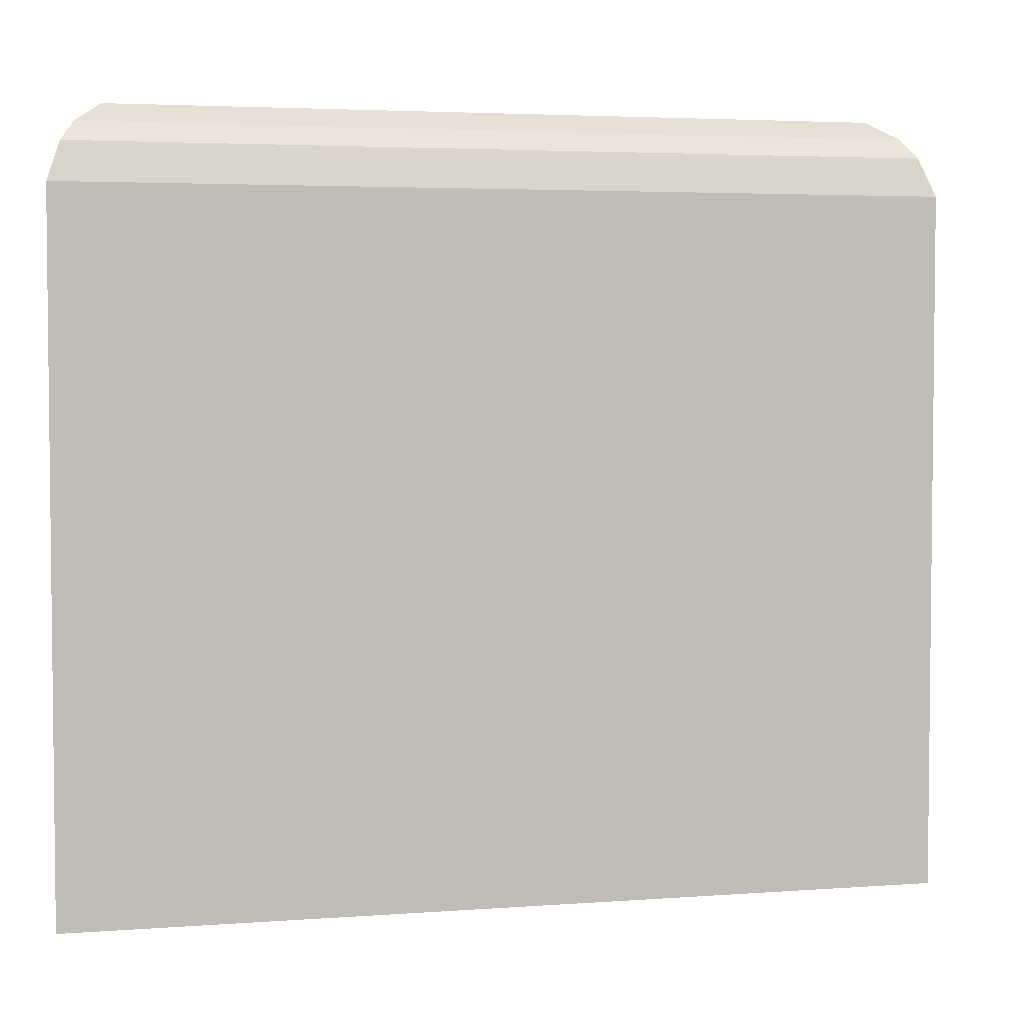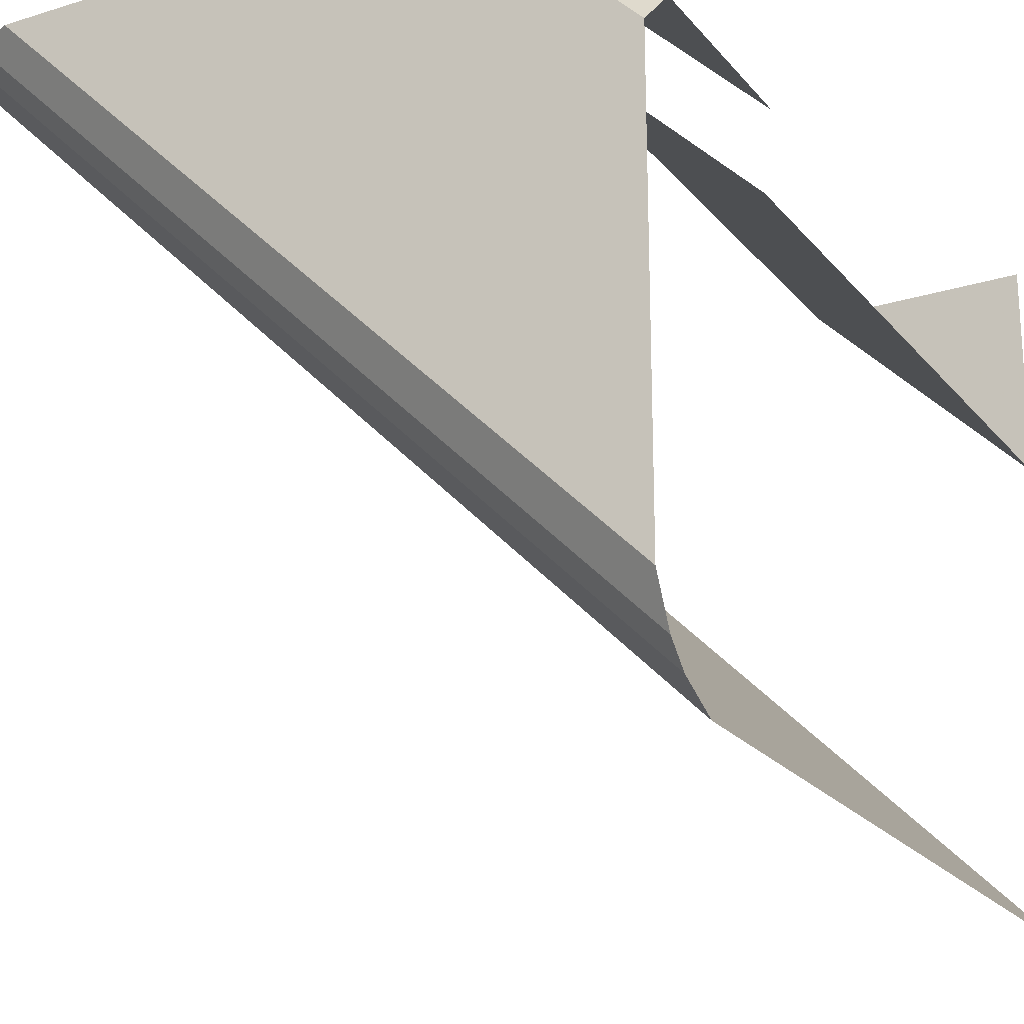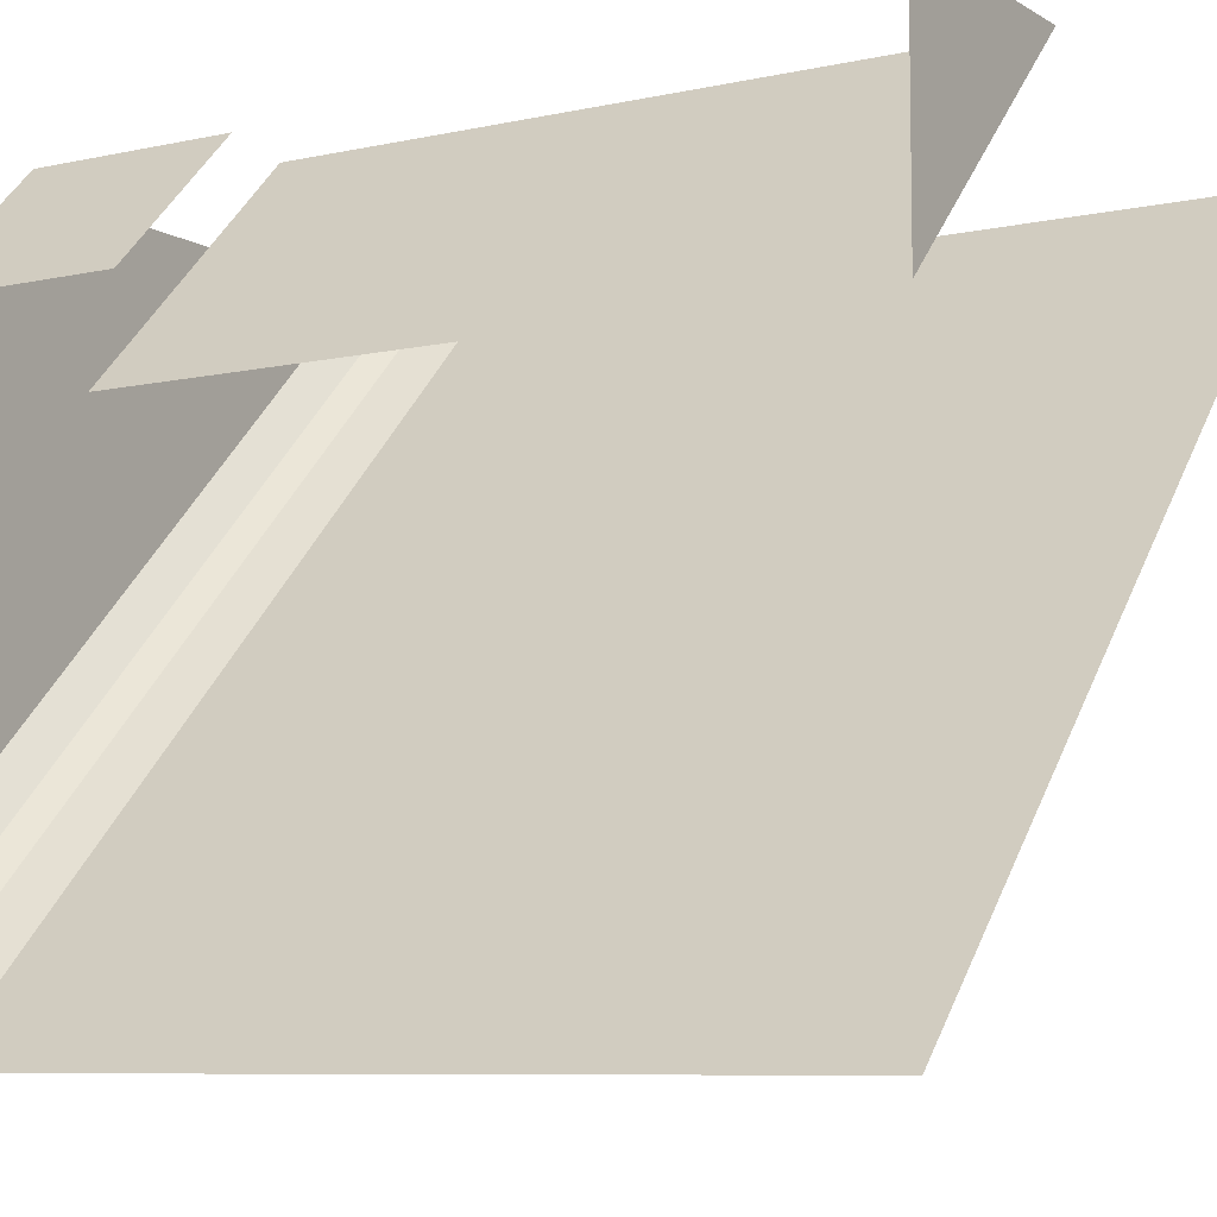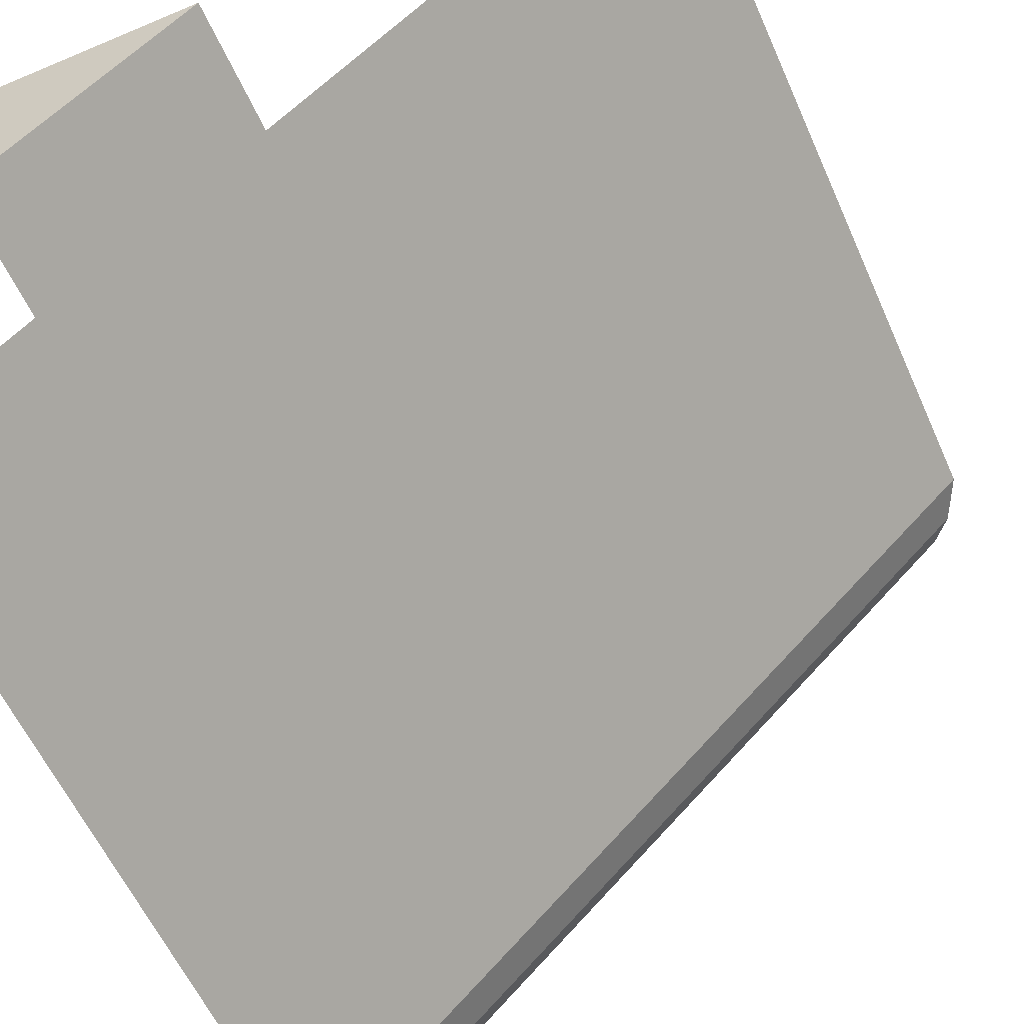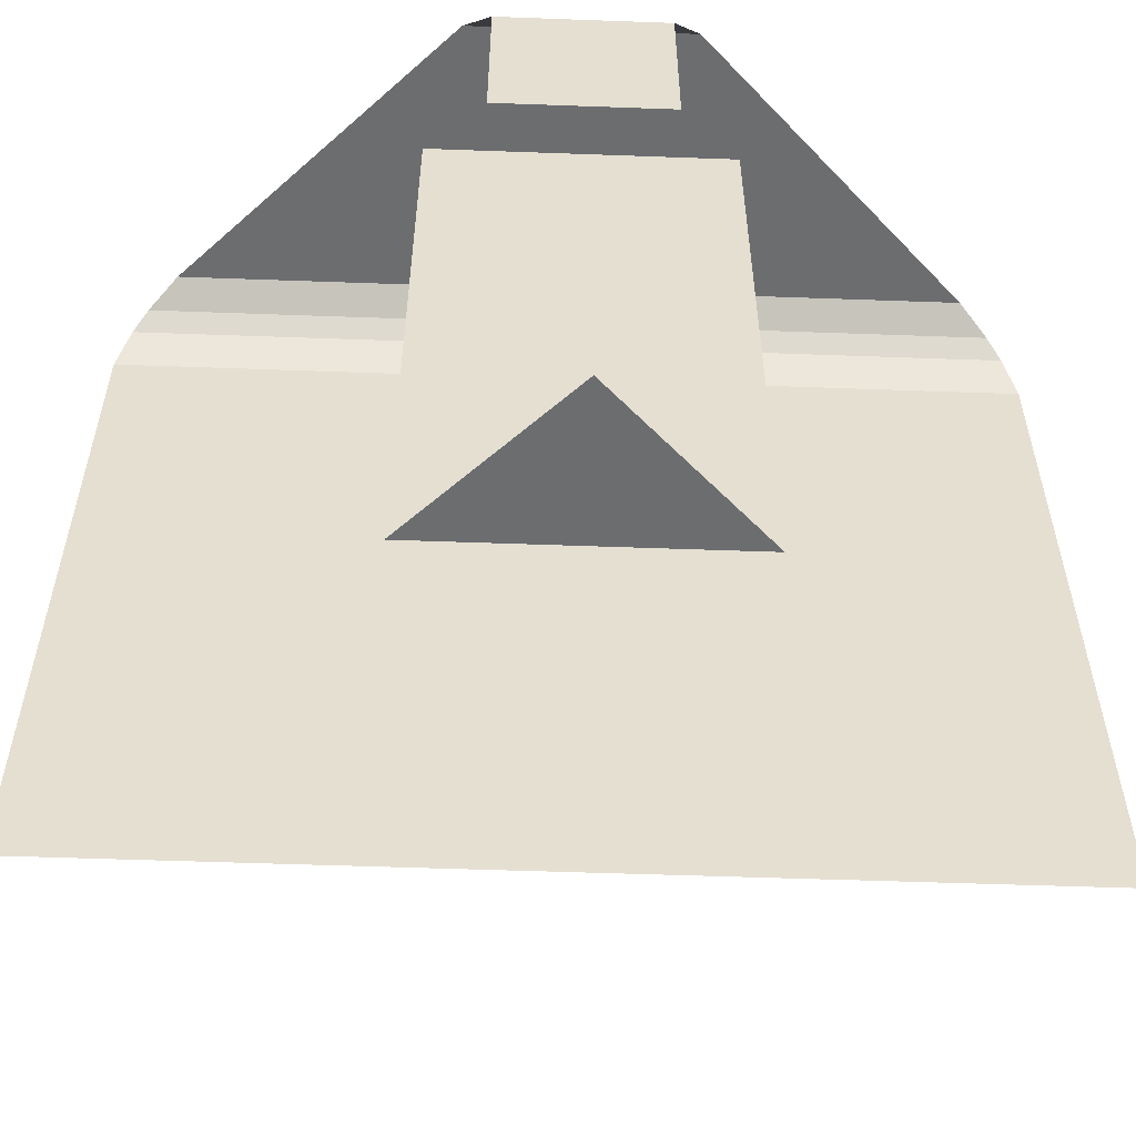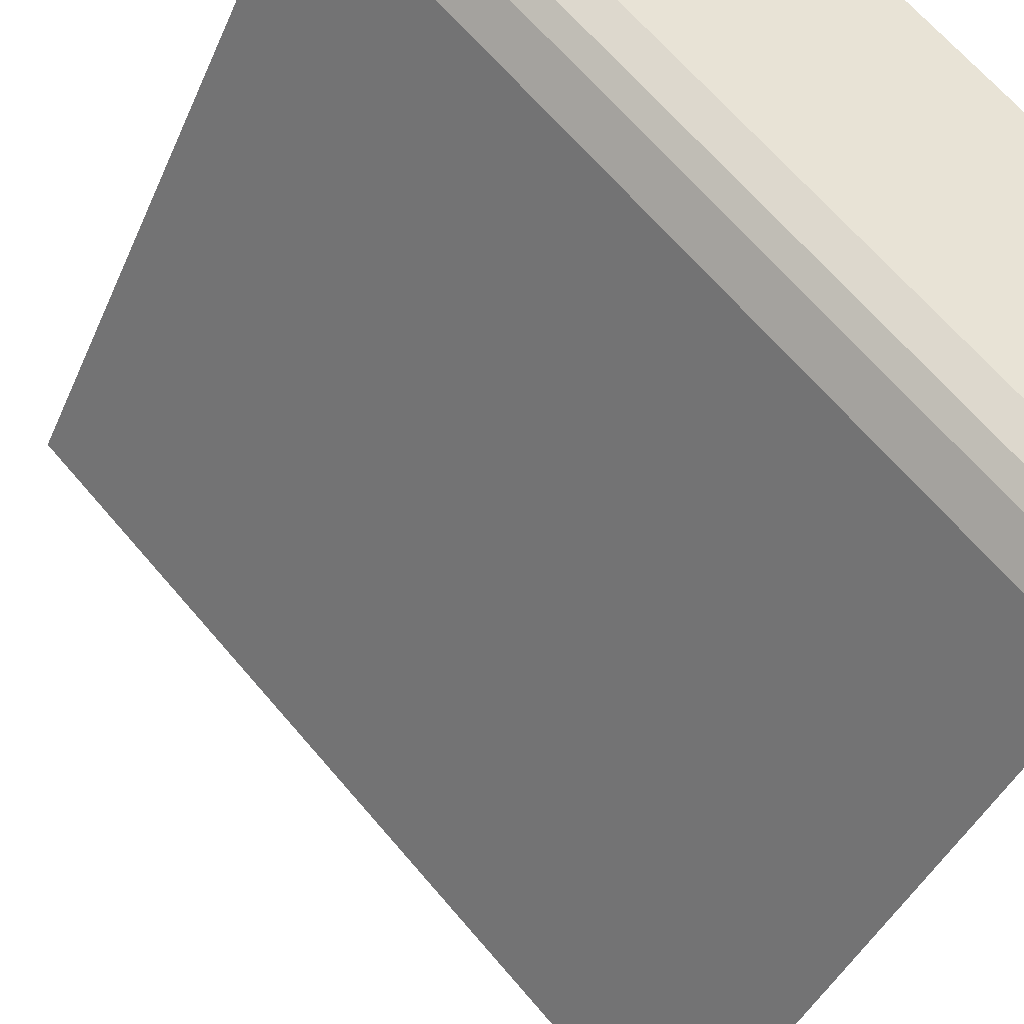
<metadata>
{"format":"obj","ext":"obj","renderer":"f3d","projection":"perspective","resolution":1024,"background":"white","views":[{"elev":3.8,"azim":121.0,"up":"+Y"},{"elev":-22.0,"azim":-151.5,"up":"+Z"},{"elev":-7.7,"azim":-58.0,"up":"+Z"},{"elev":-57.8,"azim":23.7,"up":"+Z"},{"elev":-53.9,"azim":-47.2,"up":"+Y"},{"elev":-43.2,"azim":157.3,"up":"+Z"}]}
</metadata>
<code>
v -0.4219 0.1875 0.5
v -0.4219 0.1641 0.5
v -0.5 0.1641 0.4219
v -0.5 0.1875 0.4219
v -0.4219 0.2109 0.5
v -0.5 0.2109 0.4219
v -0.4219 0.2344 0.5
v -0.5 0.2344 0.4219
v -0.4531 0.2969 0.5
v -0.4531 0.2266 0.5
v -0.5 0.2266 0.4531
v -0.5 0.2969 0.4531
v -0.5 0.3125 0.4375
v -0.4375 0.3125 0.5
v -0.2812 0.3125 0.5
v -0.5 0.3125 0.2812
v -0.5 0.3047 0.2656
v -0.2656 0.3047 0.5
v -0.5 0.2969 0.2578
v -0.2578 0.2969 0.5
v -0.5 0.2812 0.25
v -0.25 0.2812 0.5
v -0.25 0 0.5
v -0.5 0 0.25
v -0.4219 0 0.5
v -0.5 0 0.4219
v -0.5 0 0.5
f 1 2 3
f 1 3 4
f 1 4 5
f 5 4 6
f 5 6 7
f 7 6 8
f 9 10 11
f 9 11 12
f 9 12 13
f 9 13 14
f 14 13 15
f 15 13 16
f 15 16 17
f 15 17 18
f 18 17 19
f 18 19 20
f 20 19 21
f 20 21 22
f 22 21 23
f 23 21 24
f 13 15 15
f 2 25 26
f 2 26 3
f 27 26 25
f 27 25 27

</code>
